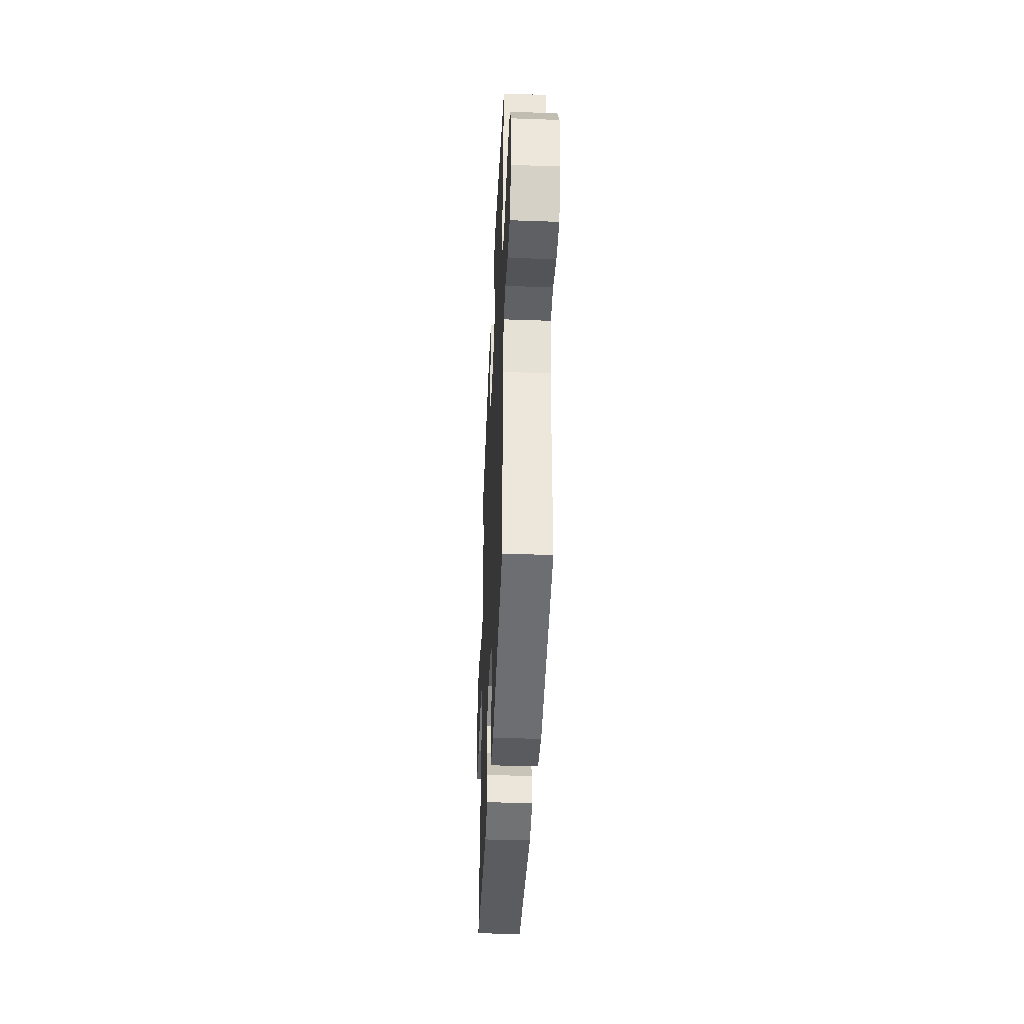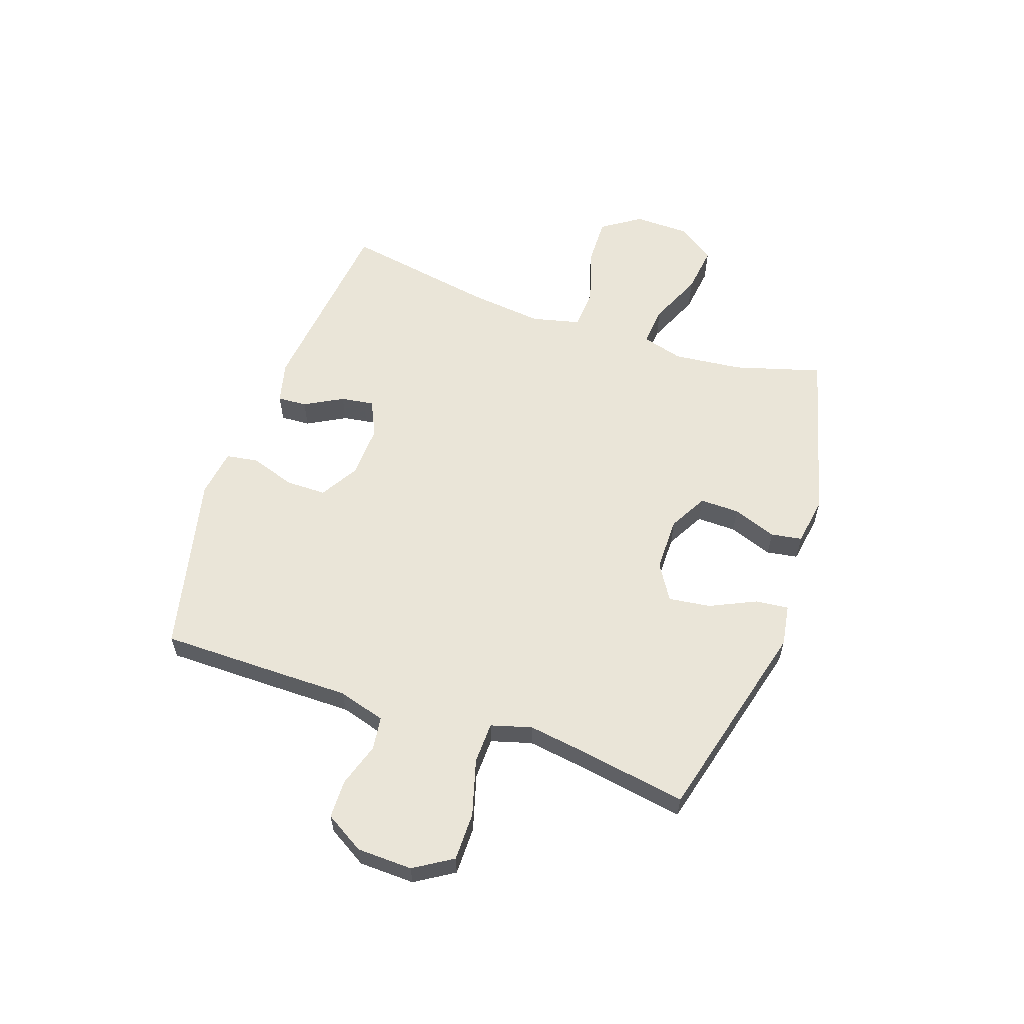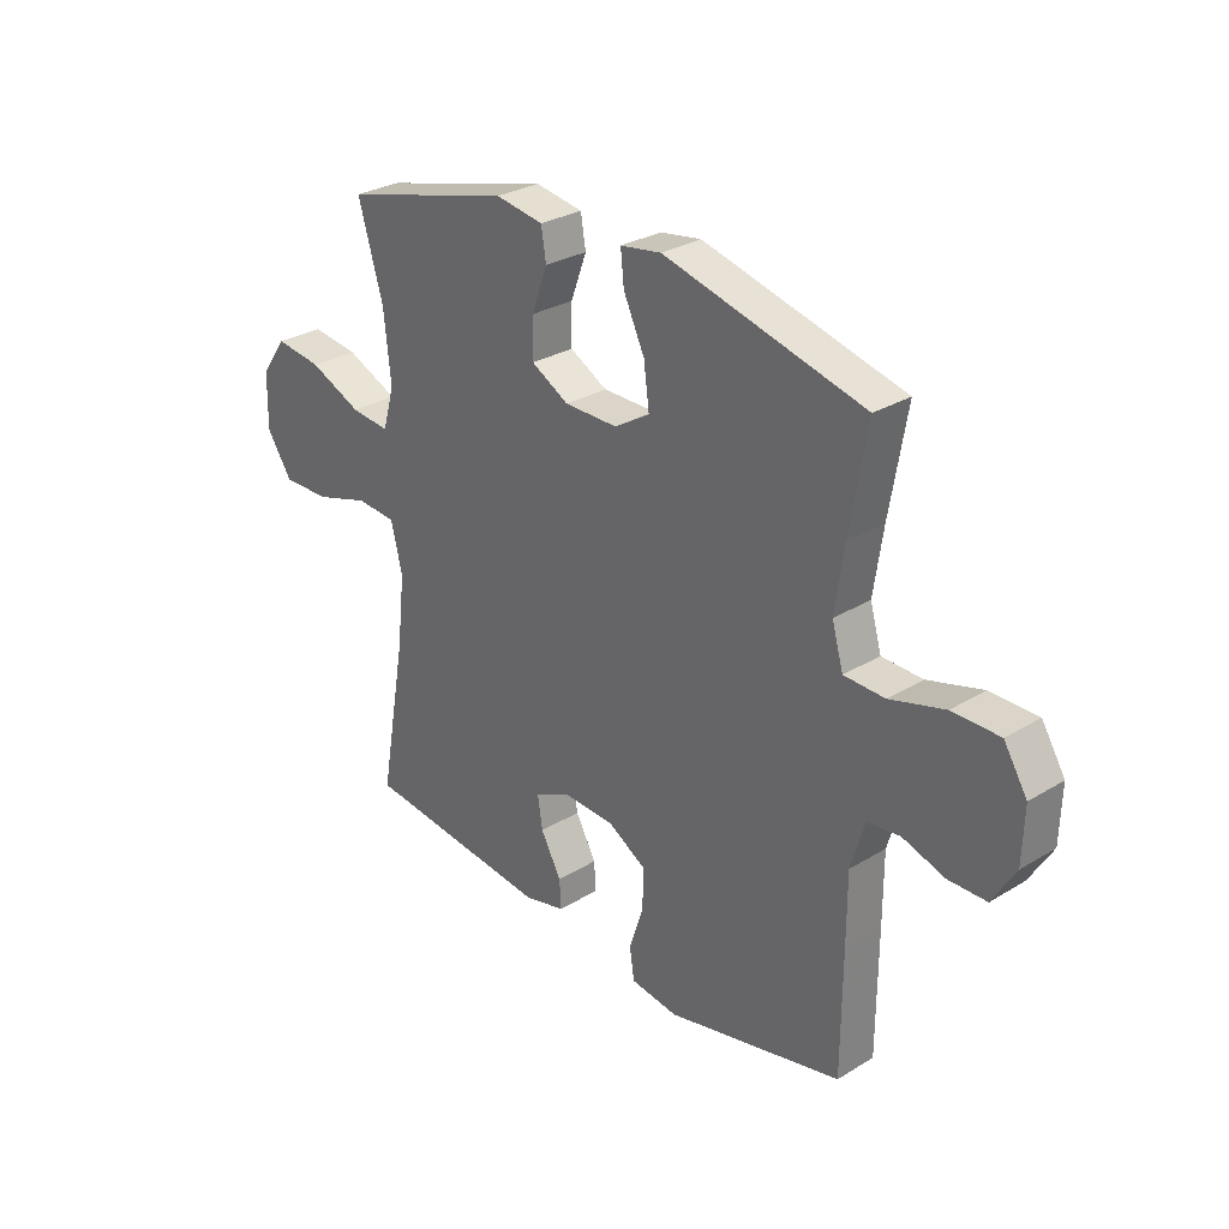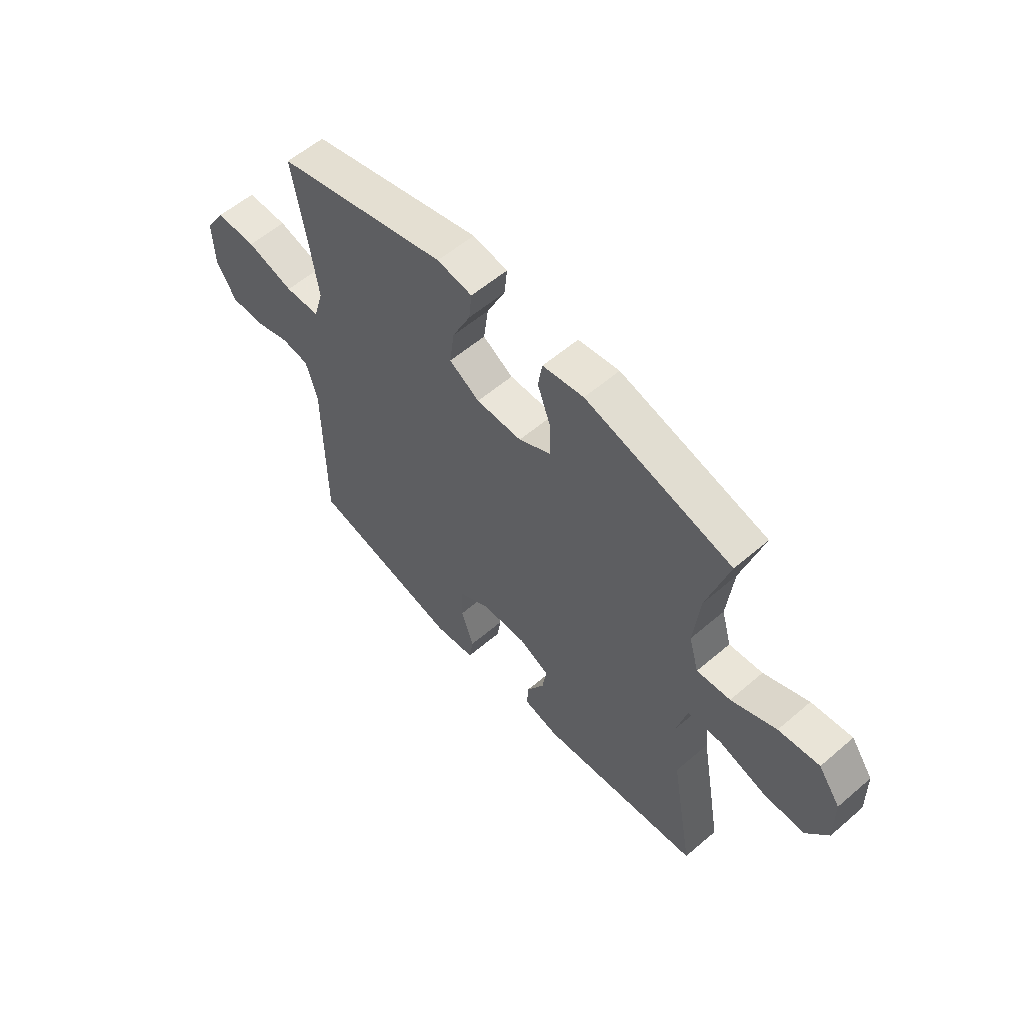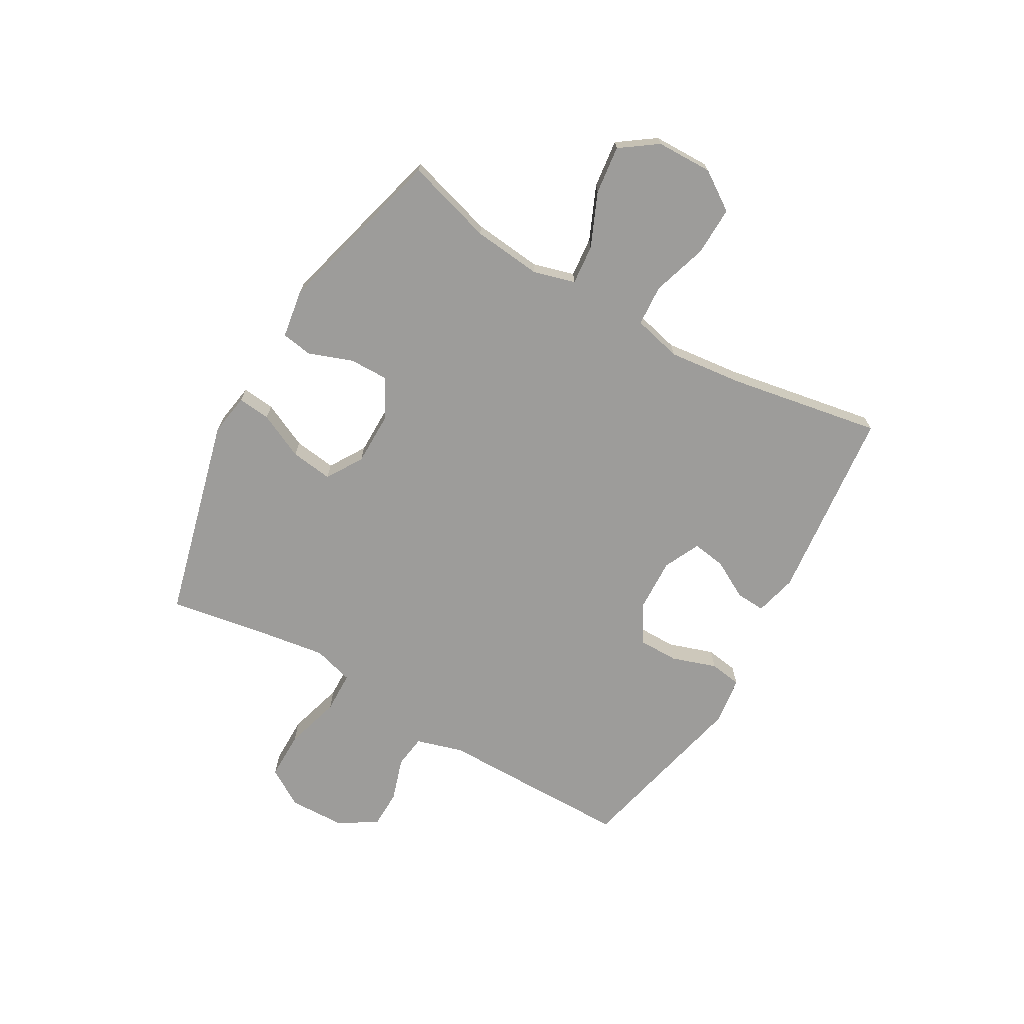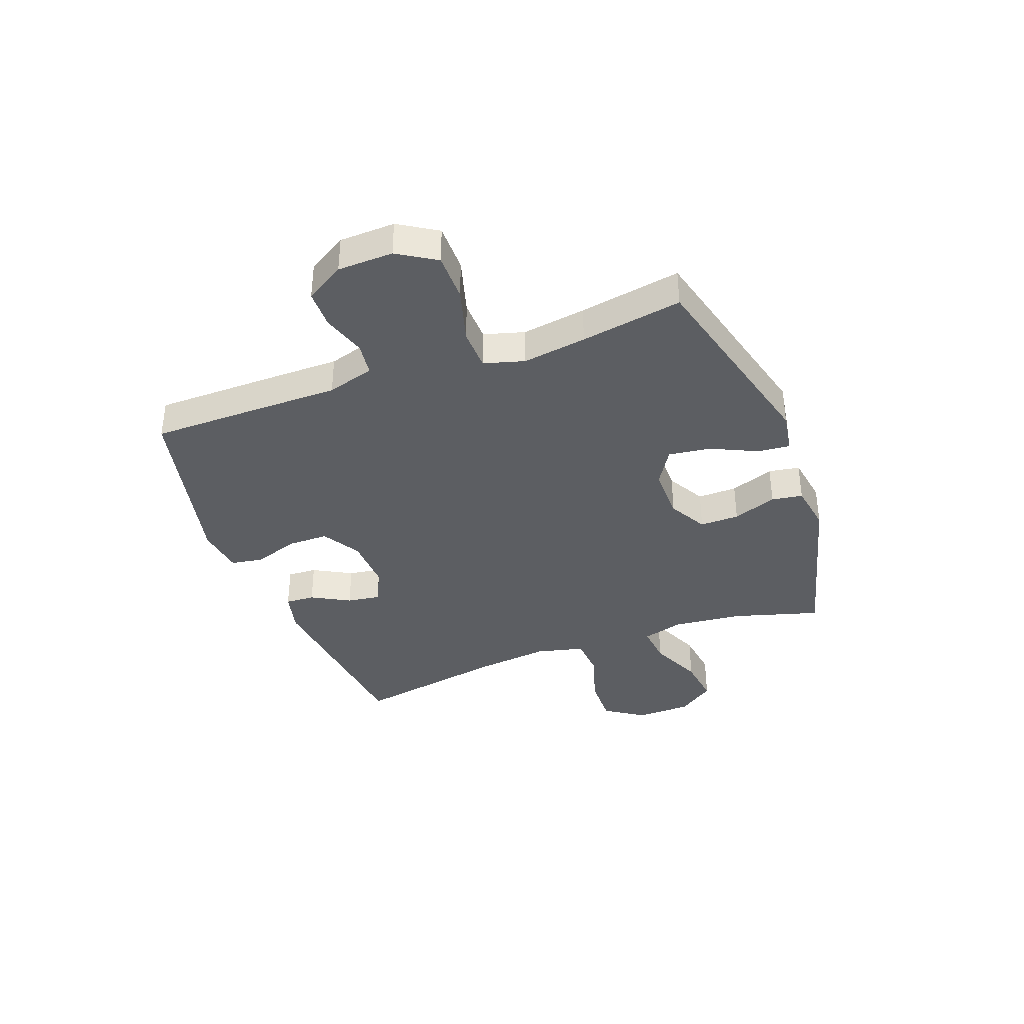
<metadata>
{"format":"obj","ext":"obj","renderer":"f3d","projection":"perspective","resolution":1024,"background":"white","views":[{"elev":-41.3,"azim":-92.5,"up":"+Z"},{"elev":58.8,"azim":-71.0,"up":"+Y"},{"elev":29.1,"azim":-132.1,"up":"+Z"},{"elev":57.8,"azim":48.4,"up":"+Z"},{"elev":-70.1,"azim":60.1,"up":"+Y"},{"elev":-37.5,"azim":-69.5,"up":"+Y"}]}
</metadata>
<code>
v 0.5 0.07 -0.5
v 0.151 0.07 -0.538
v 0.075 0.07 -0.519
v 0.078 0.07 -0.466
v 0.116 0.07 -0.397
v 0.125 0.07 -0.337
v 0.06 0.07 -0.306
v -0.037 0.07 -0.31
v -0.106 0.07 -0.351
v -0.106 0.07 -0.424
v -0.079 0.07 -0.505
v -0.088 0.07 -0.563
v -0.175 0.07 -0.575
v -0.5 0.07 -0.5
v -0.501 0.07 -0.279
v -0.501 0.07 -0.152
v -0.526 0.07 -0.067
v -0.586 0.07 -0.059
v -0.664 0.07 -0.084
v -0.734 0.07 -0.083
v -0.776 0.07 -0.013
v -0.779 0.07 0.087
v -0.736 0.07 0.156
v -0.649 0.07 0.156
v -0.548 0.07 0.127
v -0.473 0.07 0.129
v -0.452 0.07 0.202
v -0.469 0.07 0.317
v -0.5 0.07 0.5
v -0.132 0.07 0.595
v -0.057 0.07 0.583
v -0.063 0.07 0.524
v -0.102 0.07 0.441
v -0.112 0.07 0.365
v -0.047 0.07 0.325
v 0.051 0.07 0.325
v 0.12 0.07 0.363
v 0.119 0.07 0.434
v 0.09 0.07 0.513
v 0.099 0.07 0.569
v 0.187 0.07 0.583
v 0.5 0.07 0.5
v 0.454 0.07 0.343
v 0.441 0.07 0.219
v 0.462 0.07 0.144
v 0.534 0.07 0.151
v 0.63 0.07 0.193
v 0.717 0.07 0.204
v 0.764 0.07 0.138
v 0.766 0.07 0.037
v 0.719 0.07 -0.033
v 0.631 0.07 -0.031
v 0.531 0.07 0
v 0.457 0.07 -0.005
v 0.436 0.07 -0.092
v 0.451 0.07 -0.225
v 0.5 0 -0.5
v 0.151 0 -0.538
v 0.075 0 -0.519
v 0.078 0 -0.466
v 0.116 0 -0.397
v 0.125 0 -0.337
v 0.06 0 -0.306
v -0.037 0 -0.31
v -0.106 0 -0.351
v -0.106 0 -0.424
v -0.079 0 -0.505
v -0.088 0 -0.563
v -0.175 0 -0.575
v -0.5 0 -0.5
v -0.501 0 -0.279
v -0.501 0 -0.152
v -0.526 0 -0.067
v -0.586 0 -0.059
v -0.664 0 -0.084
v -0.734 0 -0.083
v -0.776 0 -0.013
v -0.779 0 0.087
v -0.736 0 0.156
v -0.649 0 0.156
v -0.548 0 0.127
v -0.473 0 0.129
v -0.452 0 0.202
v -0.469 0 0.317
v -0.5 0 0.5
v -0.132 0 0.595
v -0.057 0 0.583
v -0.063 0 0.524
v -0.102 0 0.441
v -0.112 0 0.365
v -0.047 0 0.325
v 0.051 0 0.325
v 0.12 0 0.363
v 0.119 0 0.434
v 0.09 0 0.513
v 0.099 0 0.569
v 0.187 0 0.583
v 0.5 0 0.5
v 0.454 0 0.343
v 0.441 0 0.219
v 0.462 0 0.144
v 0.534 0 0.151
v 0.63 0 0.193
v 0.717 0 0.204
v 0.764 0 0.138
v 0.766 0 0.037
v 0.719 0 -0.033
v 0.631 0 -0.031
v 0.531 0 0
v 0.457 0 -0.005
v 0.436 0 -0.092
v 0.451 0 -0.225
f 50 51 52 53
f 50 53 54
f 49 50 54
f 46 47 48 49
f 45 46 49 54
f 44 45 54 55
f 40 41 42 43
f 38 39 40 43
f 37 38 43 44
f 36 37 44 55
f 30 31 32 33
f 28 29 30 33
f 27 28 33 34
f 26 27 34 35
f 22 23 24 25
f 22 25 26
f 21 22 26
f 18 19 20 21
f 17 18 21 26
f 16 17 26 35
f 10 11 12 13
f 9 10 13 14
f 8 9 14 15
f 2 3 4 5
f 56 1 2 5
f 56 5 6
f 55 56 6 7
f 16 35 36 55
f 15 16 55
f 7 8 15 55
f 109 108 107 106
f 110 109 106
f 110 106 105
f 105 104 103 102
f 110 105 102 101
f 111 110 101 100
f 99 98 97 96
f 99 96 95 94
f 100 99 94 93
f 111 100 93 92
f 89 88 87 86
f 89 86 85 84
f 90 89 84 83
f 91 90 83 82
f 81 80 79 78
f 82 81 78
f 82 78 77
f 77 76 75 74
f 82 77 74 73
f 91 82 73 72
f 69 68 67 66
f 70 69 66 65
f 71 70 65 64
f 61 60 59 58
f 61 58 57 112
f 62 61 112
f 63 62 112 111
f 111 92 91 72
f 111 72 71
f 111 71 64 63
f 1 57 58 2
f 2 58 59 3
f 3 59 60 4
f 4 60 61 5
f 5 61 62 6
f 6 62 63 7
f 7 63 64 8
f 8 64 65 9
f 9 65 66 10
f 10 66 67 11
f 11 67 68 12
f 12 68 69 13
f 13 69 70 14
f 14 70 71 15
f 15 71 72 16
f 16 72 73 17
f 17 73 74 18
f 18 74 75 19
f 19 75 76 20
f 20 76 77 21
f 21 77 78 22
f 22 78 79 23
f 23 79 80 24
f 24 80 81 25
f 25 81 82 26
f 26 82 83 27
f 27 83 84 28
f 28 84 85 29
f 29 85 86 30
f 30 86 87 31
f 31 87 88 32
f 32 88 89 33
f 33 89 90 34
f 34 90 91 35
f 35 91 92 36
f 36 92 93 37
f 37 93 94 38
f 38 94 95 39
f 39 95 96 40
f 40 96 97 41
f 41 97 98 42
f 42 98 99 43
f 43 99 100 44
f 44 100 101 45
f 45 101 102 46
f 46 102 103 47
f 47 103 104 48
f 48 104 105 49
f 49 105 106 50
f 50 106 107 51
f 51 107 108 52
f 52 108 109 53
f 53 109 110 54
f 54 110 111 55
f 55 111 112 56
f 56 112 57 1

</code>
